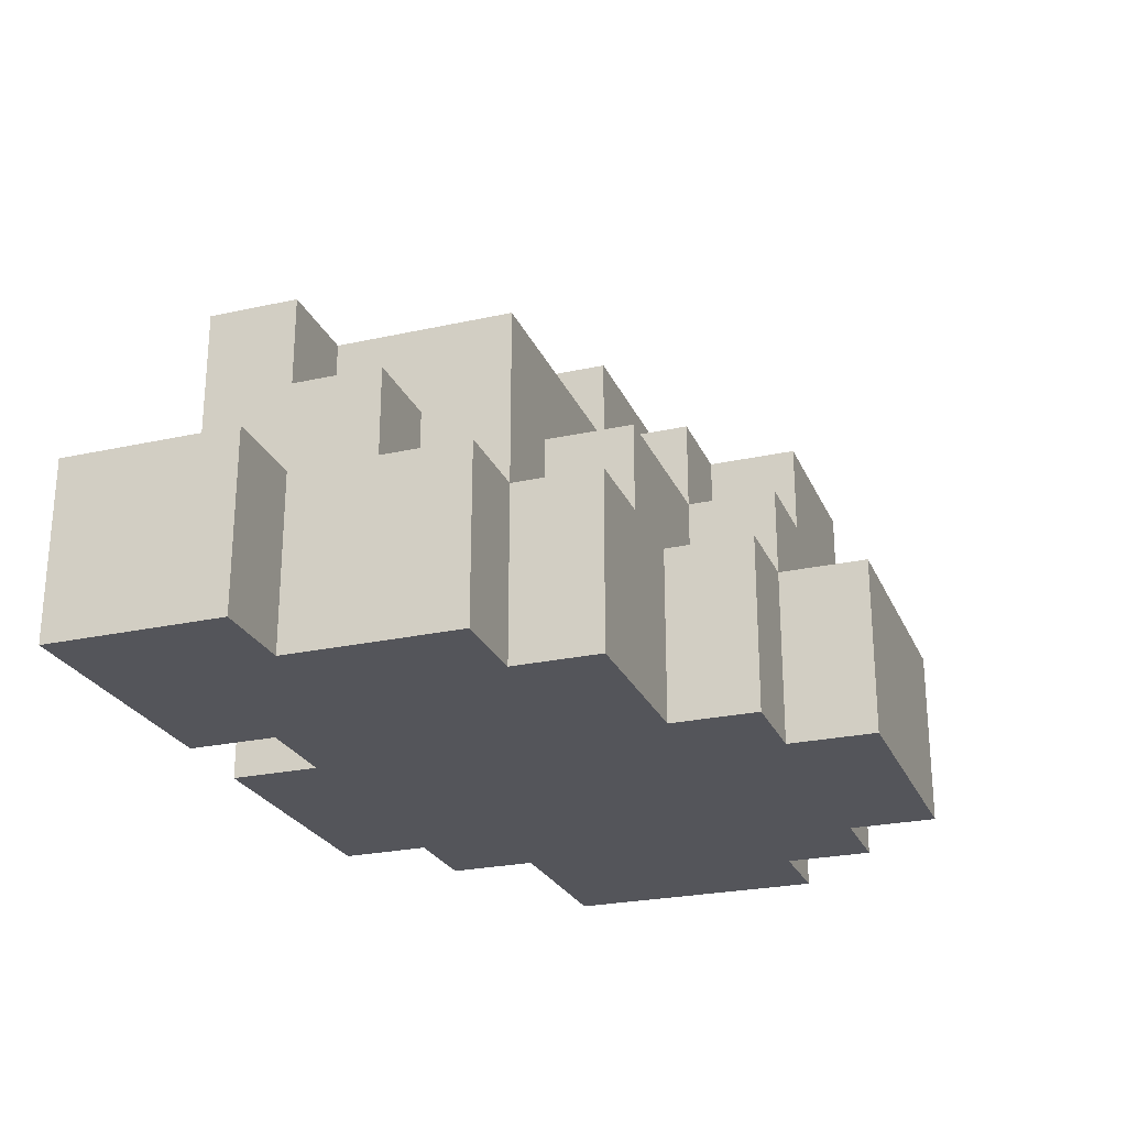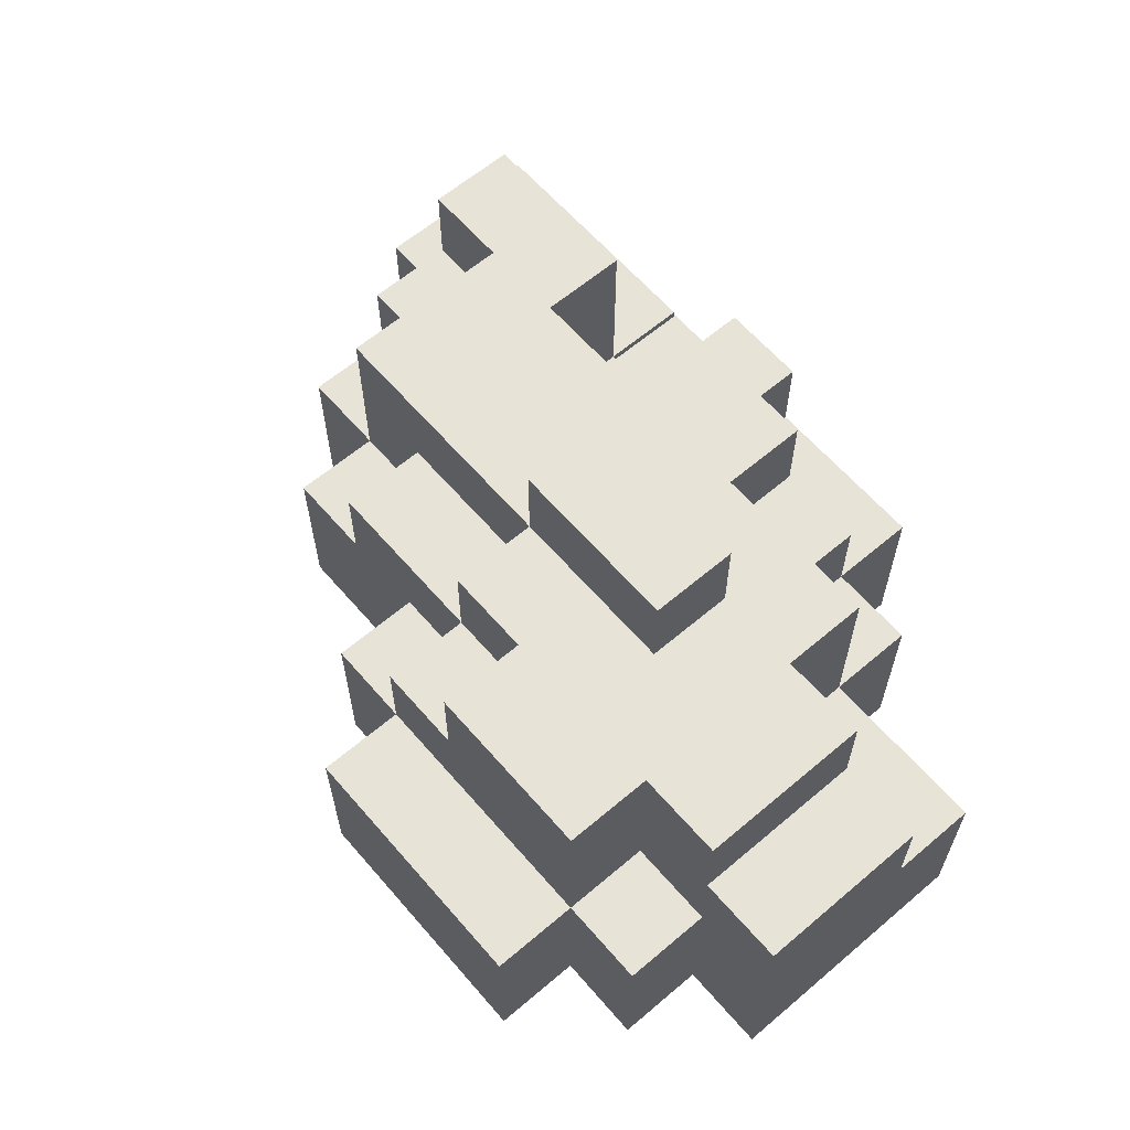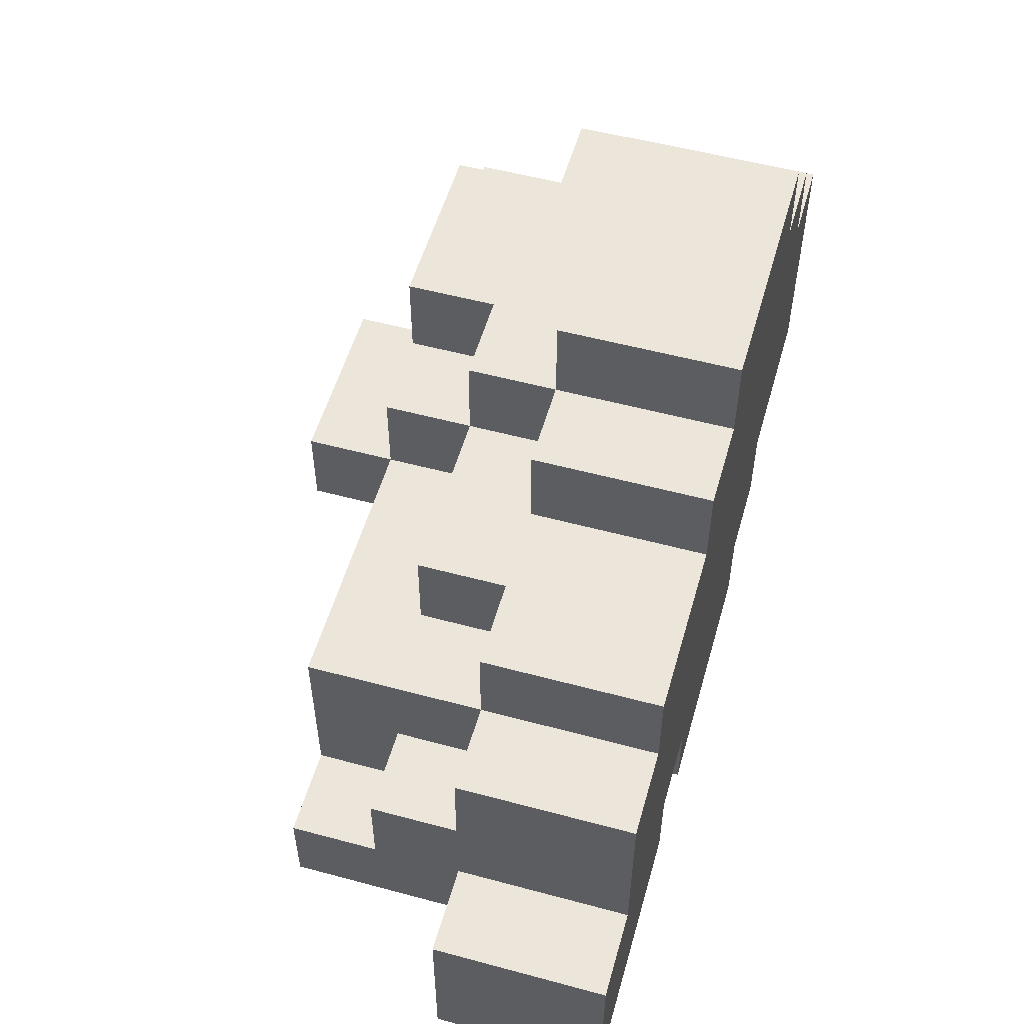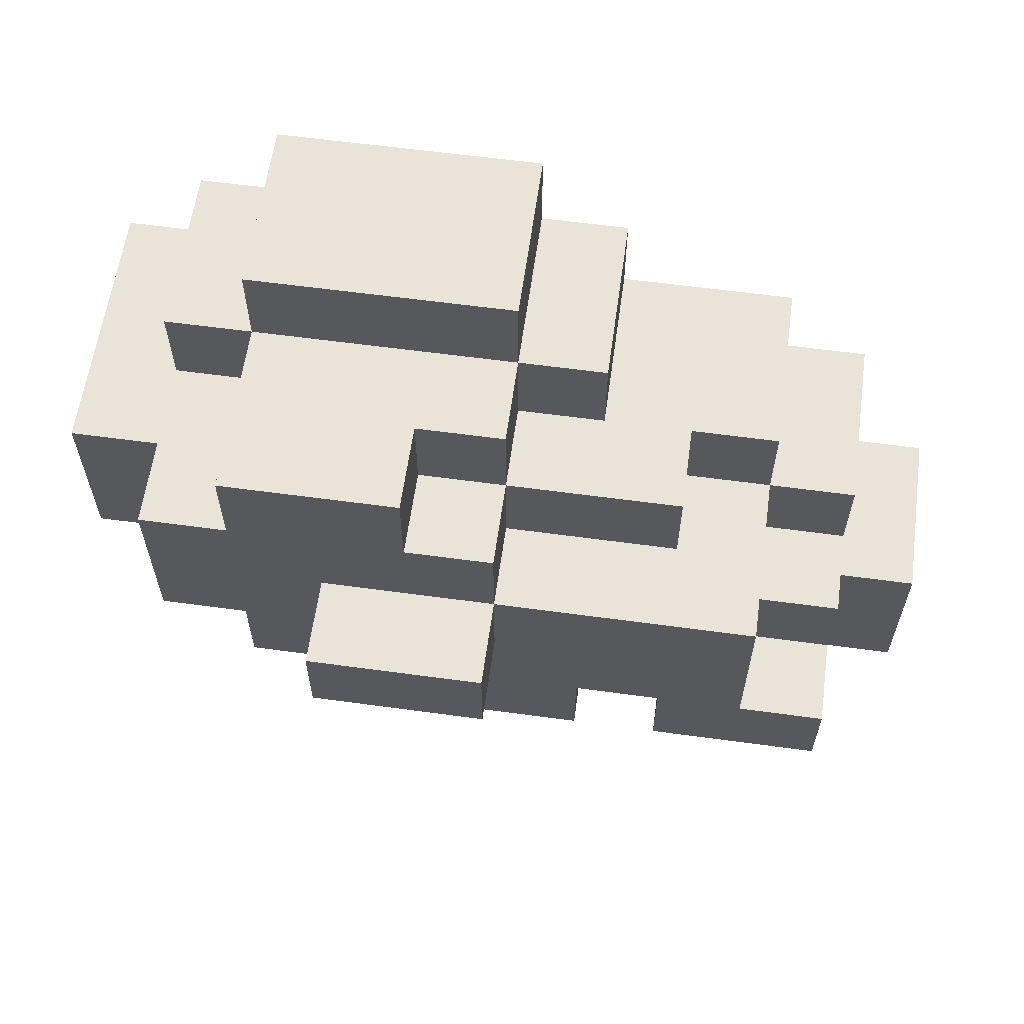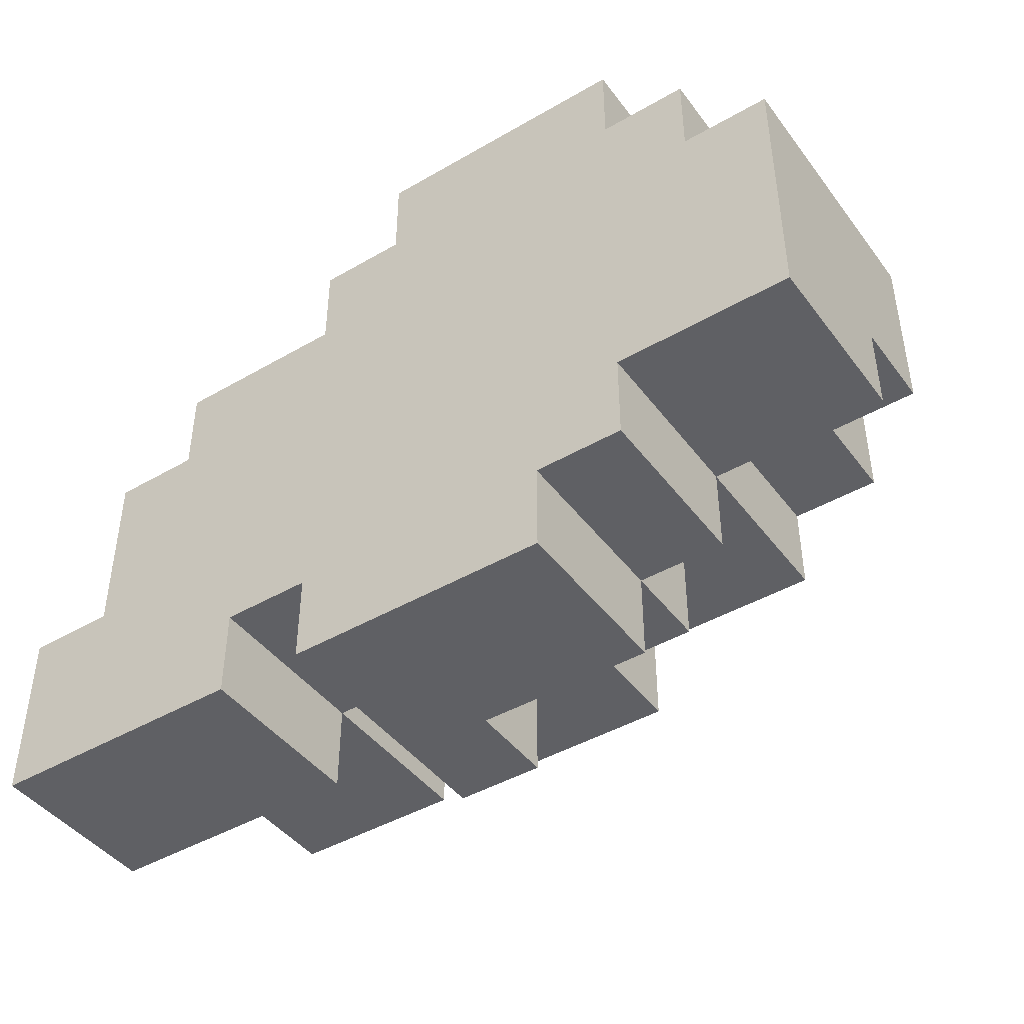
<metadata>
{"format":"obj","ext":"obj","renderer":"f3d","projection":"perspective","resolution":1024,"background":"white","views":[{"elev":-25.0,"azim":-70.3,"up":"+Y"},{"elev":62.1,"azim":49.3,"up":"+Y"},{"elev":54.4,"azim":-74.1,"up":"+Z"},{"elev":60.8,"azim":-172.1,"up":"+Z"},{"elev":-44.0,"azim":34.2,"up":"+Z"}]}
</metadata>
<code>
o
v -0.6 0 -0.2
v -0.6 0 -0.4
v -0.6 0.2 -0.2
v -0.6 0.2 -0.4
v -0.5 0 0
v -0.5 0 -0.2
v -0.5 0.2 0
v -0.5 0.2 -0.1
v -0.5 0.2 -0.2
v -0.5 0.2 -0.3
v -0.5 0.3 -0.1
v -0.5 0.3 -0.2
v -0.5 0.3 -0.3
v -0.5 0.4 -0.2
v -0.5 0.4 -0.3
v -0.4 0 0.1
v -0.4 0 0
v -0.4 0.2 0.1
v -0.4 0.2 0
v -0.4 0.2 -0.1
v -0.4 0.3 0
v -0.4 0.3 -0.1
v -0.4 0.3 -0.2
v -0.4 0.4 0
v -0.4 0.4 -0.2
v -0.3 0.2 0.1
v -0.3 0.2 0
v -0.3 0.3 0.1
v -0.3 0.3 0
v -0.2 0 0.2
v -0.2 0 0.1
v -0.2 0 -0.3
v -0.2 0 -0.4
v -0.2 0.2 0.2
v -0.2 0.2 0.1
v -0.2 0.2 -0.2
v -0.2 0.2 -0.3
v -0.2 0.2 -0.4
v -0.2 0.3 -0.2
v -0.2 0.3 -0.3
v -0.2 0.3 -0.4
v -0.2 0.4 -0.2
v -0.2 0.4 -0.3
v -0.1 0 0.3
v -0.1 0 0.2
v -0.1 0.2 0.3
v -0.1 0.2 0.2
v -0.1 0.2 0.1
v -0.1 0.3 0.2
v -0.1 0.3 0.1
v -0.1 0.3 0
v -0.1 0.4 0.1
v -0.1 0.4 0
v -0.1 0.4 -0.1
v -0.1 0.5 0
v -0.1 0.5 -0.1
v -5.96e-08 0.3 0.2
v -5.96e-08 0.3 0.1
v -5.96e-08 0.4 0.2
v -5.96e-08 0.4 0.1
v -0.3 0 -0.3
v -0.3 0 -0.4
v -0.3 0.2 -0.2
v -0.3 0.2 -0.3
v -0.3 0.2 -0.4
v -0.3 0.3 -0.2
v -0.3 0.3 -0.3
v -0.3 0.4 -0.2
v -0.3 0.4 -0.3
v -0.1 0.2 -0.3
v -0.1 0.2 -0.4
v -0.1 0.3 -0.3
v -0.1 0.3 -0.4
v -5.96e-08 0.3 -0.2
v -5.96e-08 0.3 -0.3
v -5.96e-08 0.4 -0.2
v -5.96e-08 0.4 -0.3
v 0.1 0 -0.3
v 0.1 0 -0.4
v 0.1 0.1 -0.3
v 0.1 0.2 -0.2
v 0.1 0.2 -0.3
v 0.1 0.2 -0.4
v 0.1 0.3 -0.2
v 0.1 0.3 -0.3
v 0.1 0.4 0
v 0.1 0.4 -0.1
v 0.1 0.5 0
v 0.1 0.5 -0.1
v 0.2 0 0.3
v 0.2 0 0.2
v 0.2 0 -0.2
v 0.2 0 -0.3
v 0.2 0.1 0.2
v 0.2 0.1 -0.2
v 0.2 0.1 -0.3
v 0.2 0.2 0.3
v 0.2 0.2 0.2
v 0.2 0.2 0.1
v 0.2 0.2 -0.1
v 0.2 0.2 -0.2
v 0.2 0.2 -0.3
v 0.2 0.3 0.2
v 0.2 0.3 0.1
v 0.2 0.3 -0.1
v 0.2 0.3 -0.2
v 0.2 0.4 0.2
v 0.2 0.4 0.1
v 0.2 0.4 -0.1
v 0.2 0.4 -0.2
v 0.3 0 0.2
v 0.3 0 0.1
v 0.3 0.1 0.2
v 0.3 0.1 0.1
v 0.3 0.2 0.2
v 0.3 0.2 0.1
v 0.3 0.3 0.1
v 0.3 0.3 -0.1
v 0.3 0.4 0.1
v 0.3 0.4 -0.1
v 0.4 0 0.1
v 0.4 0 -0.2
v 0.4 0.2 0.1
v 0.4 0.2 -0.1
v 0.4 0.2 -0.2
v 0.4 0.3 0.1
v 0.4 0.3 -0.1
v -0.1 0 0.3
v -0.1 0.2 0.3
v 0.2 0 0.3
v 0.2 0.2 0.3
v -0.2 0 0.2
v -0.2 0.2 0.2
v -0.1 0 0.2
v -0.1 0.2 0.2
v -0.1 0.3 0.2
v -5.96e-08 0.3 0.2
v -5.96e-08 0.4 0.2
v 0.1 0.2 0.2
v 0.1 0.3 0.2
v 0.2 0 0.2
v 0.2 0.1 0.2
v 0.2 0.2 0.2
v 0.2 0.3 0.2
v 0.2 0.4 0.2
v 0.3 0 0.2
v 0.3 0.1 0.2
v 0.3 0.2 0.2
v -0.4 0 0.1
v -0.4 0.2 0.1
v -0.3 0.2 0.1
v -0.3 0.3 0.1
v -0.2 0 0.1
v -0.2 0.2 0.1
v -0.2 0.3 0.1
v -0.1 0.2 0.1
v -0.1 0.3 0.1
v -0.1 0.4 0.1
v -5.96e-08 0.3 0.1
v -5.96e-08 0.4 0.1
v 0.2 0.2 0.1
v 0.2 0.3 0.1
v 0.2 0.4 0.1
v 0.3 0 0.1
v 0.3 0.1 0.1
v 0.3 0.2 0.1
v 0.3 0.3 0.1
v 0.3 0.4 0.1
v 0.4 0 0.1
v 0.4 0.2 0.1
v 0.4 0.3 0.1
v -0.5 0 0
v -0.5 0.2 0
v -0.4 0 0
v -0.4 0.2 0
v -0.4 0.3 0
v -0.4 0.4 0
v -0.3 0.2 0
v -0.3 0.3 0
v -0.2 0.3 0
v -0.1 0.3 0
v -0.1 0.4 0
v -0.1 0.5 0
v 0.1 0.4 0
v 0.1 0.5 0
v -0.5 0.2 -0.1
v -0.5 0.3 -0.1
v -0.4 0.2 -0.1
v -0.4 0.3 -0.1
v -0.6 0 -0.2
v -0.6 0.2 -0.2
v -0.5 0 -0.2
v -0.5 0.2 -0.2
v -0.5 0.3 -0.2
v -0.5 0.4 -0.2
v -0.4 0.3 -0.2
v -0.4 0.4 -0.2
v -0.1 0.4 -0.1
v -0.1 0.5 -0.1
v 0.1 0.4 -0.1
v 0.1 0.5 -0.1
v 0.2 0.2 -0.1
v 0.2 0.3 -0.1
v 0.2 0.4 -0.1
v 0.3 0.2 -0.1
v 0.3 0.3 -0.1
v 0.3 0.4 -0.1
v 0.4 0.2 -0.1
v 0.4 0.3 -0.1
v -0.3 0.2 -0.2
v -0.3 0.3 -0.2
v -0.3 0.4 -0.2
v -0.2 0.2 -0.2
v -0.2 0.3 -0.2
v -0.2 0.4 -0.2
v -5.96e-08 0.3 -0.2
v -5.96e-08 0.4 -0.2
v 0.1 0.2 -0.2
v 0.1 0.3 -0.2
v 0.2 0 -0.2
v 0.2 0.1 -0.2
v 0.2 0.2 -0.2
v 0.2 0.3 -0.2
v 0.2 0.4 -0.2
v 0.3 0.1 -0.2
v 0.3 0.2 -0.2
v 0.4 0 -0.2
v 0.4 0.2 -0.2
v -0.5 0.2 -0.3
v -0.5 0.3 -0.3
v -0.5 0.4 -0.3
v -0.3 0 -0.3
v -0.3 0.2 -0.3
v -0.3 0.3 -0.3
v -0.3 0.4 -0.3
v -0.2 0 -0.3
v -0.2 0.2 -0.3
v -0.2 0.3 -0.3
v -0.2 0.4 -0.3
v -0.1 0.2 -0.3
v -0.1 0.3 -0.3
v -5.96e-08 0.2 -0.3
v -5.96e-08 0.3 -0.3
v -5.96e-08 0.4 -0.3
v 0.1 0 -0.3
v 0.1 0.1 -0.3
v 0.1 0.2 -0.3
v 0.1 0.3 -0.3
v 0.2 0 -0.3
v 0.2 0.1 -0.3
v 0.2 0.2 -0.3
v -0.6 0 -0.4
v -0.6 0.2 -0.4
v -0.3 0 -0.4
v -0.3 0.2 -0.4
v -0.2 0 -0.4
v -0.2 0.2 -0.4
v -0.2 0.3 -0.4
v -0.1 0.2 -0.4
v -0.1 0.3 -0.4
v 0.1 0 -0.4
v 0.1 0.2 -0.4
v -0.1 0 0.3
v 0.2 0 0.3
v -0.2 0 0.2
v -0.1 0 0.2
v 0.2 0 0.2
v 0.3 0 0.2
v -0.4 0 0.1
v -0.2 0 0.1
v -0.1 0 0.1
v 0.3 0 0.1
v 0.4 0 0.1
v -0.5 0 0
v -0.4 0 0
v 0.2 0 -0.1
v 0.3 0 -0.1
v -0.6 0 -0.2
v -0.5 0 -0.2
v 0.1 0 -0.2
v 0.2 0 -0.2
v 0.4 0 -0.2
v -0.3 0 -0.3
v -0.2 0 -0.3
v 0.1 0 -0.3
v 0.2 0 -0.3
v -0.6 0 -0.4
v -0.3 0 -0.4
v -0.2 0 -0.4
v 0.1 0 -0.4
v -0.1 0.2 0.3
v 0.2 0.2 0.3
v -0.2 0.2 0.2
v -0.1 0.2 0.2
v 0.1 0.2 0.2
v 0.2 0.2 0.2
v 0.3 0.2 0.2
v -0.4 0.2 0.1
v -0.3 0.2 0.1
v -0.2 0.2 0.1
v -0.1 0.2 0.1
v 0.2 0.2 0.1
v 0.3 0.2 0.1
v -0.5 0.2 0
v -0.4 0.2 0
v -0.3 0.2 0
v -0.5 0.2 -0.1
v -0.4 0.2 -0.1
v 0.2 0.2 -0.1
v 0.3 0.2 -0.1
v 0.4 0.2 -0.1
v -0.6 0.2 -0.2
v -0.5 0.2 -0.2
v -0.3 0.2 -0.2
v -0.2 0.2 -0.2
v 0.1 0.2 -0.2
v 0.2 0.2 -0.2
v 0.3 0.2 -0.2
v 0.4 0.2 -0.2
v -0.5 0.2 -0.3
v -0.3 0.2 -0.3
v -0.2 0.2 -0.3
v -0.1 0.2 -0.3
v -5.96e-08 0.2 -0.3
v 0.1 0.2 -0.3
v 0.2 0.2 -0.3
v -0.6 0.2 -0.4
v -0.3 0.2 -0.4
v -0.1 0.2 -0.4
v 0.1 0.2 -0.4
v -0.1 0.3 0.2
v -5.96e-08 0.3 0.2
v -0.3 0.3 0.1
v -0.2 0.3 0.1
v -0.1 0.3 0.1
v -5.96e-08 0.3 0.1
v 0.3 0.3 0.1
v 0.4 0.3 0.1
v -0.3 0.3 0
v -0.2 0.3 0
v -0.1 0.3 0
v -0.5 0.3 -0.1
v -0.4 0.3 -0.1
v 0.3 0.3 -0.1
v 0.4 0.3 -0.1
v -0.5 0.3 -0.2
v -0.4 0.3 -0.2
v -5.96e-08 0.3 -0.2
v 0.1 0.3 -0.2
v -0.2 0.3 -0.3
v -0.1 0.3 -0.3
v -5.96e-08 0.3 -0.3
v 0.1 0.3 -0.3
v -0.2 0.3 -0.4
v -0.1 0.3 -0.4
v -5.96e-08 0.4 0.2
v 0.2 0.4 0.2
v -0.1 0.4 0.1
v -5.96e-08 0.4 0.1
v 0.2 0.4 0.1
v 0.3 0.4 0.1
v -0.4 0.4 0
v -0.1 0.4 0
v 0.1 0.4 0
v -0.1 0.4 -0.1
v 0.1 0.4 -0.1
v 0.2 0.4 -0.1
v 0.3 0.4 -0.1
v -0.5 0.4 -0.2
v -0.4 0.4 -0.2
v -0.3 0.4 -0.2
v -0.2 0.4 -0.2
v -5.96e-08 0.4 -0.2
v 0.2 0.4 -0.2
v -0.5 0.4 -0.3
v -0.3 0.4 -0.3
v -0.2 0.4 -0.3
v -5.96e-08 0.4 -0.3
v -0.1 0.5 0
v 0.1 0.5 0
v -0.1 0.5 -0.1
v 0.1 0.5 -0.1
f 3 2 1
f 4 2 3
f 7 6 5
f 8 6 7
f 9 6 8
f 11 9 8
f 12 10 9
f 12 9 11
f 13 10 12
f 14 13 12
f 15 13 14
f 18 17 16
f 19 17 18
f 21 20 19
f 22 20 21
f 24 22 21
f 24 23 22
f 25 23 24
f 28 27 26
f 29 27 28
f 34 31 30
f 35 31 34
f 37 33 32
f 38 33 37
f 39 37 36
f 40 38 37
f 40 37 39
f 41 38 40
f 42 40 39
f 43 40 42
f 46 45 44
f 47 45 46
f 49 48 47
f 50 48 49
f 52 51 50
f 53 51 52
f 55 54 53
f 56 54 55
f 59 58 57
f 60 58 59
f 61 62 64
f 64 62 65
f 63 64 66
f 66 64 67
f 66 67 68
f 68 67 69
f 70 71 72
f 72 71 73
f 74 75 76
f 76 75 77
f 78 79 80
f 80 79 82
f 82 79 83
f 81 82 84
f 84 82 85
f 86 87 88
f 88 87 89
f 90 91 94
f 92 93 95
f 95 93 96
f 90 94 97
f 97 94 98
f 95 96 101
f 101 96 102
f 98 99 103
f 103 99 104
f 100 101 105
f 105 101 106
f 103 104 107
f 107 104 108
f 105 106 109
f 109 106 110
f 111 112 113
f 113 112 114
f 113 114 115
f 115 114 116
f 117 118 119
f 119 118 120
f 121 122 123
f 123 122 124
f 124 122 125
f 123 124 126
f 126 124 127
f 130 129 128
f 131 129 130
f 134 133 132
f 135 133 134
f 137 136 135
f 139 137 135
f 140 138 137
f 140 137 139
f 143 140 139
f 144 138 140
f 144 140 143
f 145 138 144
f 146 142 141
f 147 143 142
f 147 142 146
f 148 143 147
f 151 150 149
f 153 151 149
f 154 152 151
f 154 151 153
f 155 152 154
f 156 155 154
f 157 155 156
f 159 158 157
f 160 158 159
f 166 162 161
f 167 163 162
f 167 162 166
f 168 163 167
f 169 165 164
f 169 166 165
f 170 167 166
f 170 166 169
f 171 167 170
f 174 173 172
f 175 173 174
f 178 176 175
f 179 177 176
f 179 176 178
f 180 177 179
f 181 177 180
f 182 177 181
f 184 183 182
f 185 183 184
f 188 187 186
f 189 187 188
f 192 191 190
f 193 191 192
f 196 195 194
f 197 195 196
f 198 199 200
f 200 199 201
f 202 203 205
f 203 204 206
f 205 203 206
f 206 204 207
f 205 206 208
f 208 206 209
f 210 211 213
f 211 212 214
f 213 211 214
f 214 212 215
f 216 217 219
f 218 219 222
f 219 217 223
f 222 219 223
f 223 217 224
f 221 222 225
f 220 221 225
f 225 222 226
f 220 225 227
f 225 226 227
f 227 226 228
f 229 230 233
f 230 231 234
f 233 230 234
f 234 231 235
f 232 233 236
f 236 233 237
f 238 239 241
f 240 241 242
f 241 239 243
f 242 241 243
f 243 239 244
f 242 243 247
f 247 243 248
f 245 246 249
f 246 247 250
f 249 246 250
f 250 247 251
f 252 253 254
f 254 253 255
f 256 257 259
f 257 258 259
f 259 258 260
f 256 259 261
f 261 259 262
f 266 264 263
f 267 264 266
f 270 266 265
f 271 268 267
f 271 267 266
f 271 266 270
f 272 268 271
f 275 270 269
f 275 271 270
f 275 272 271
f 276 272 275
f 276 275 274
f 277 273 272
f 277 272 276
f 279 276 274
f 280 276 279
f 281 277 276
f 281 276 280
f 282 273 277
f 282 277 281
f 283 280 279
f 283 279 278
f 284 280 283
f 285 281 280
f 285 280 284
f 286 281 285
f 287 283 278
f 288 283 287
f 289 285 284
f 290 285 289
f 291 292 294
f 294 292 295
f 295 292 296
f 293 294 300
f 300 294 301
f 296 297 302
f 302 297 303
f 298 299 305
f 305 299 306
f 304 305 307
f 307 305 308
f 309 310 317
f 310 311 318
f 317 310 318
f 318 311 319
f 312 313 320
f 314 315 321
f 321 315 322
f 316 317 325
f 325 317 326
f 312 320 327
f 320 321 327
f 327 321 328
f 323 324 329
f 324 325 329
f 329 325 330
f 331 332 335
f 335 332 336
f 333 334 339
f 334 335 340
f 339 334 340
f 340 335 341
f 337 338 344
f 344 338 345
f 342 343 346
f 346 343 347
f 348 349 352
f 352 349 353
f 350 351 354
f 354 351 355
f 356 357 359
f 359 357 360
f 358 359 363
f 360 361 363
f 359 360 363
f 363 361 364
f 362 363 365
f 364 361 366
f 366 361 367
f 367 361 368
f 362 365 370
f 365 366 370
f 366 367 370
f 370 367 371
f 371 367 372
f 372 367 373
f 373 367 374
f 369 370 375
f 370 371 375
f 375 371 376
f 372 373 377
f 377 373 378
f 379 380 381
f 381 380 382

</code>
